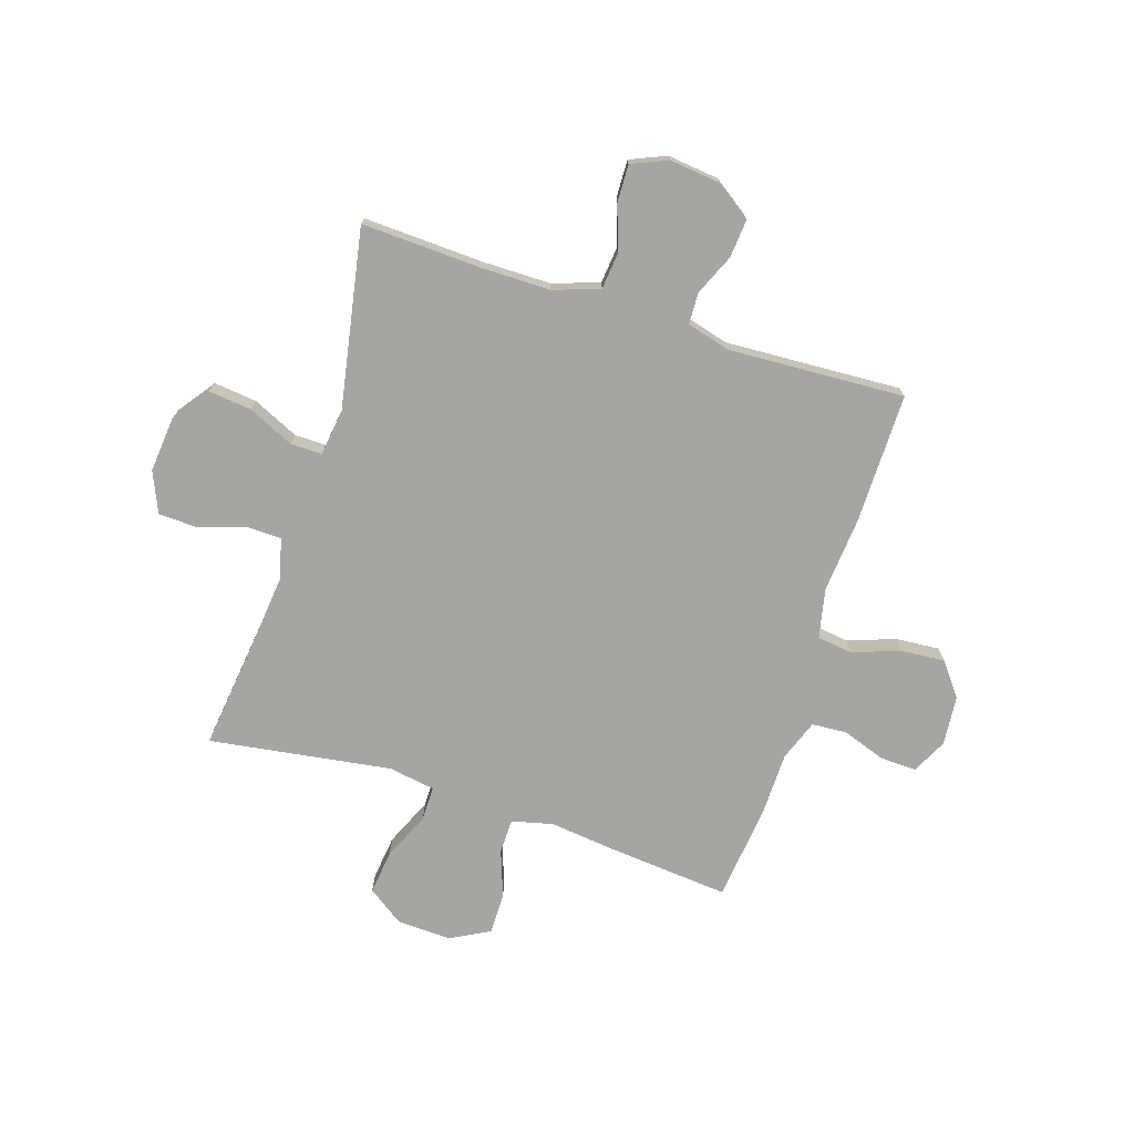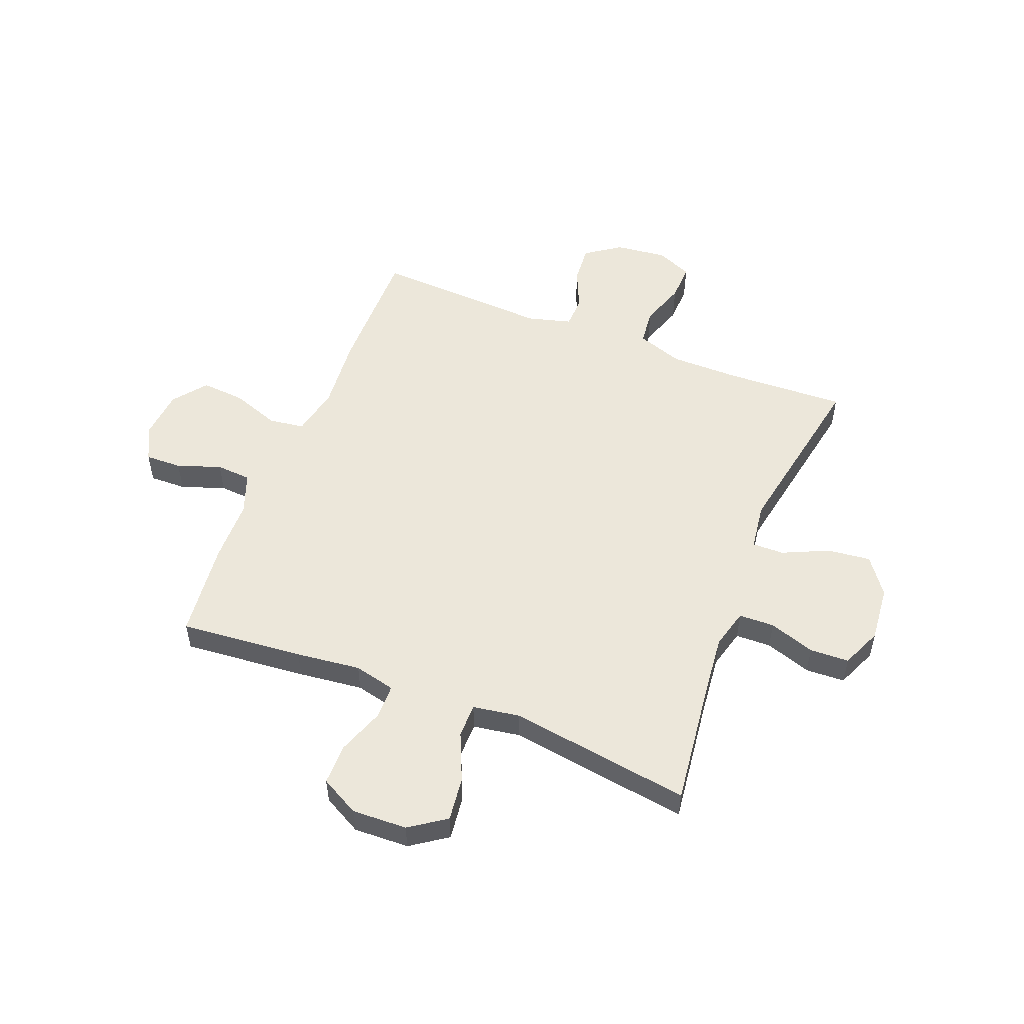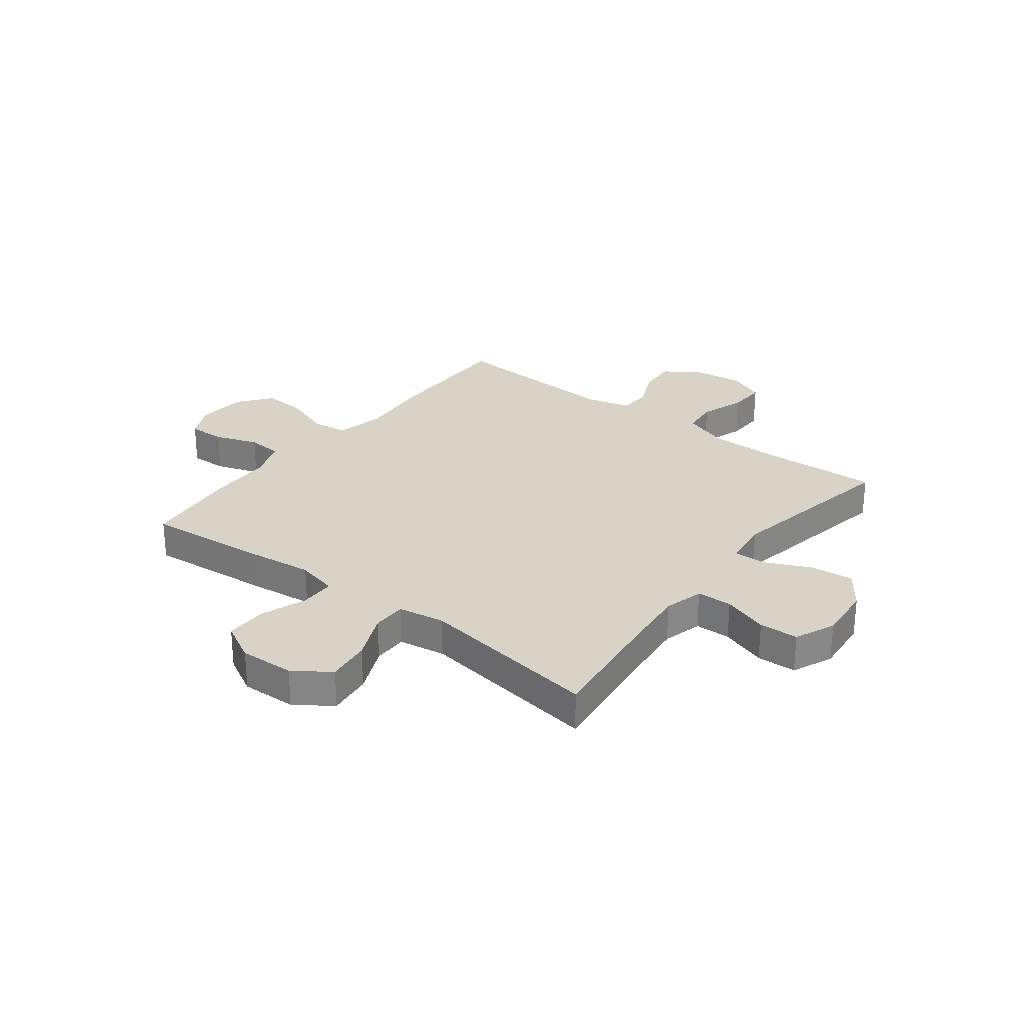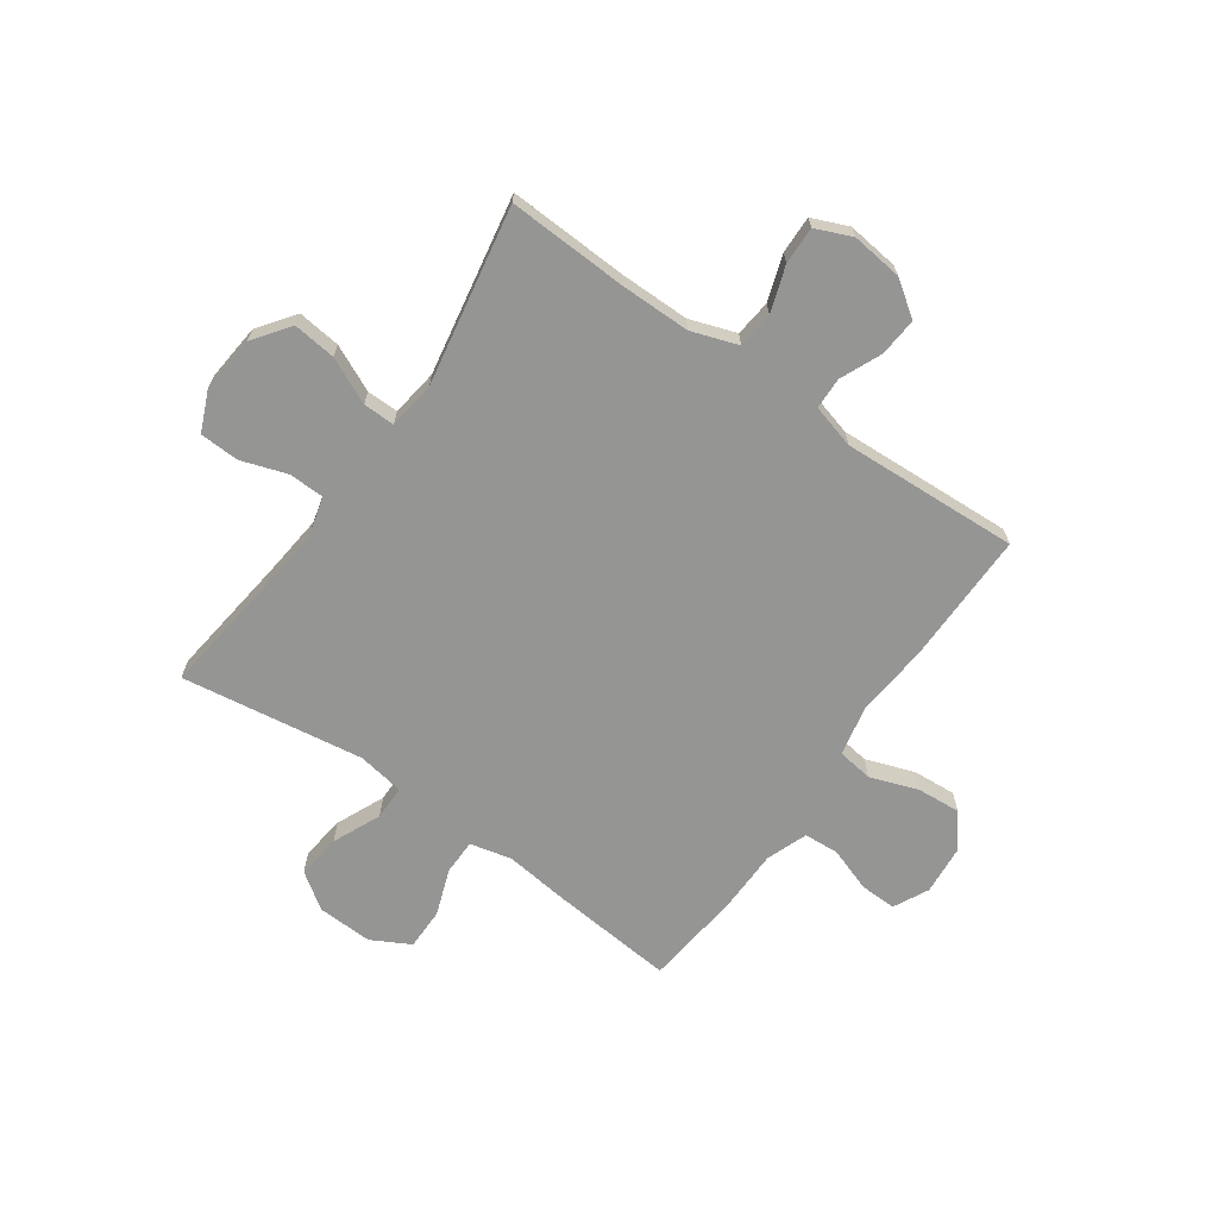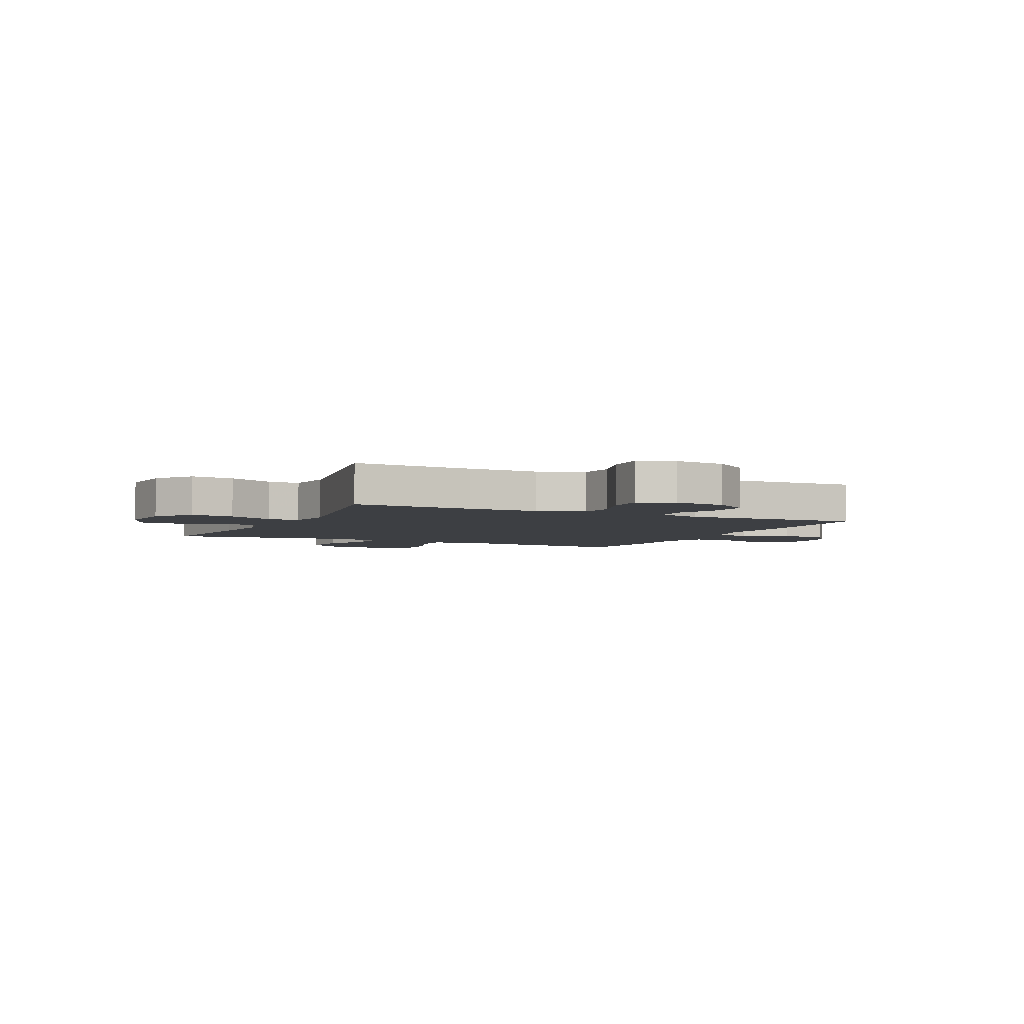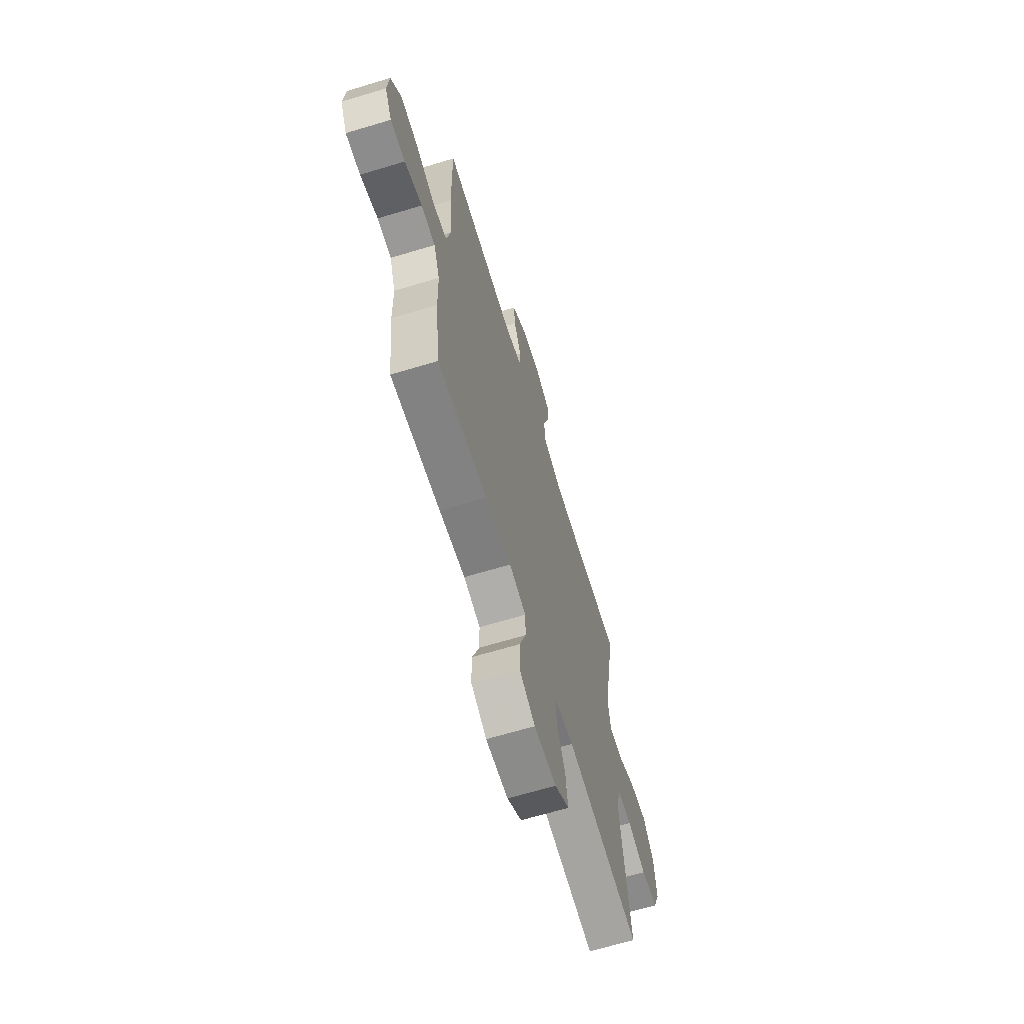
<metadata>
{"format":"obj","ext":"obj","renderer":"f3d","projection":"perspective","resolution":1024,"background":"white","views":[{"elev":-73.7,"azim":-17.7,"up":"+Y"},{"elev":52.9,"azim":-158.4,"up":"+Y"},{"elev":27.9,"azim":-142.3,"up":"+Y"},{"elev":-67.4,"azim":-35.1,"up":"+Y"},{"elev":-4.1,"azim":-25.6,"up":"+Y"},{"elev":-65.8,"azim":106.9,"up":"+Z"}]}
</metadata>
<code>
v -0.5 0.07 -0.5
v -0.472 0.07 -0.273
v -0.46 0.07 -0.159
v -0.479 0.07 -0.086
v -0.544 0.07 -0.084
v -0.628 0.07 -0.112
v -0.7 0.07 -0.109
v -0.732 0.07 -0.035
v -0.722 0.07 0.068
v -0.673 0.07 0.135
v -0.594 0.07 0.126
v -0.51 0.07 0.087
v -0.452 0.07 0.086
v -0.44 0.07 0.172
v -0.5 0.07 0.5
v -0.28 0.07 0.49
v -0.153 0.07 0.49
v -0.068 0.07 0.519
v -0.061 0.07 0.586
v -0.089 0.07 0.669
v -0.091 0.07 0.738
v -0.025 0.07 0.766
v 0.069 0.07 0.755
v 0.133 0.07 0.71
v 0.127 0.07 0.639
v 0.094 0.07 0.564
v 0.096 0.07 0.506
v 0.176 0.07 0.484
v 0.5 0.07 0.5
v 0.498 0.07 0.259
v 0.486 0.07 0.122
v 0.505 0.07 0.031
v 0.57 0.07 0.022
v 0.658 0.07 0.053
v 0.738 0.07 0.059
v 0.785 0.07 -0.002
v 0.793 0.07 -0.093
v 0.761 0.07 -0.157
v 0.694 0.07 -0.155
v 0.614 0.07 -0.127
v 0.55 0.07 -0.131
v 0.522 0.07 -0.206
v 0.52 0.07 -0.321
v 0.5 0.07 -0.5
v 0.273 0.07 -0.479
v 0.155 0.07 -0.465
v 0.079 0.07 -0.483
v 0.078 0.07 -0.547
v 0.109 0.07 -0.633
v 0.109 0.07 -0.709
v 0.038 0.07 -0.747
v -0.063 0.07 -0.743
v -0.129 0.07 -0.697
v -0.119 0.07 -0.616
v -0.08 0.07 -0.528
v -0.08 0.07 -0.465
v -0.166 0.07 -0.451
v -0.5 0 -0.5
v -0.472 0 -0.273
v -0.46 0 -0.159
v -0.479 0 -0.086
v -0.544 0 -0.084
v -0.628 0 -0.112
v -0.7 0 -0.109
v -0.732 0 -0.035
v -0.722 0 0.068
v -0.673 0 0.135
v -0.594 0 0.126
v -0.51 0 0.087
v -0.452 0 0.086
v -0.44 0 0.172
v -0.5 0 0.5
v -0.28 0 0.49
v -0.153 0 0.49
v -0.068 0 0.519
v -0.061 0 0.586
v -0.089 0 0.669
v -0.091 0 0.738
v -0.025 0 0.766
v 0.069 0 0.755
v 0.133 0 0.71
v 0.127 0 0.639
v 0.094 0 0.564
v 0.096 0 0.506
v 0.176 0 0.484
v 0.5 0 0.5
v 0.498 0 0.259
v 0.486 0 0.122
v 0.505 0 0.031
v 0.57 0 0.022
v 0.658 0 0.053
v 0.738 0 0.059
v 0.785 0 -0.002
v 0.793 0 -0.093
v 0.761 0 -0.157
v 0.694 0 -0.155
v 0.614 0 -0.127
v 0.55 0 -0.131
v 0.522 0 -0.206
v 0.52 0 -0.321
v 0.5 0 -0.5
v 0.273 0 -0.479
v 0.155 0 -0.465
v 0.079 0 -0.483
v 0.078 0 -0.547
v 0.109 0 -0.633
v 0.109 0 -0.709
v 0.038 0 -0.747
v -0.063 0 -0.743
v -0.129 0 -0.697
v -0.119 0 -0.616
v -0.08 0 -0.528
v -0.08 0 -0.465
v -0.166 0 -0.451
f 53 54 55
f 52 53 55
f 51 52 55
f 50 51 55
f 49 50 55
f 48 49 55
f 47 48 55 56
f 46 47 56 57
f 44 45 46
f 43 44 46
f 42 43 46
f 41 42 46 57
f 38 39 40
f 37 38 40
f 36 37 40
f 35 36 40
f 34 35 40
f 33 34 40
f 32 33 40 41
f 28 29 30 31
f 27 28 31 32
f 24 25 26
f 23 24 26
f 22 23 26
f 21 22 26
f 20 21 26
f 19 20 26
f 18 19 26 27
f 57 1 2
f 41 57 2
f 32 41 2
f 27 32 2
f 18 27 2
f 17 18 2
f 10 11 12
f 9 10 12
f 8 9 12
f 7 8 12
f 6 7 12
f 5 6 12
f 4 5 12 13
f 3 4 13
f 16 17 2 3
f 14 15 16
f 3 13 14 16
f 112 111 110
f 112 110 109
f 112 109 108
f 112 108 107
f 112 107 106
f 112 106 105
f 113 112 105 104
f 114 113 104 103
f 103 102 101
f 103 101 100
f 103 100 99
f 114 103 99 98
f 97 96 95
f 97 95 94
f 97 94 93
f 97 93 92
f 97 92 91
f 97 91 90
f 98 97 90 89
f 88 87 86 85
f 89 88 85 84
f 83 82 81
f 83 81 80
f 83 80 79
f 83 79 78
f 83 78 77
f 83 77 76
f 84 83 76 75
f 59 58 114
f 59 114 98
f 59 98 89
f 59 89 84
f 59 84 75
f 59 75 74
f 69 68 67
f 69 67 66
f 69 66 65
f 69 65 64
f 69 64 63
f 69 63 62
f 70 69 62 61
f 70 61 60
f 60 59 74 73
f 73 72 71
f 73 71 70 60
f 1 58 59 2
f 2 59 60 3
f 3 60 61 4
f 4 61 62 5
f 5 62 63 6
f 6 63 64 7
f 7 64 65 8
f 8 65 66 9
f 9 66 67 10
f 10 67 68 11
f 11 68 69 12
f 12 69 70 13
f 13 70 71 14
f 14 71 72 15
f 15 72 73 16
f 16 73 74 17
f 17 74 75 18
f 18 75 76 19
f 19 76 77 20
f 20 77 78 21
f 21 78 79 22
f 22 79 80 23
f 23 80 81 24
f 24 81 82 25
f 25 82 83 26
f 26 83 84 27
f 27 84 85 28
f 28 85 86 29
f 29 86 87 30
f 30 87 88 31
f 31 88 89 32
f 32 89 90 33
f 33 90 91 34
f 34 91 92 35
f 35 92 93 36
f 36 93 94 37
f 37 94 95 38
f 38 95 96 39
f 39 96 97 40
f 40 97 98 41
f 41 98 99 42
f 42 99 100 43
f 43 100 101 44
f 44 101 102 45
f 45 102 103 46
f 46 103 104 47
f 47 104 105 48
f 48 105 106 49
f 49 106 107 50
f 50 107 108 51
f 51 108 109 52
f 52 109 110 53
f 53 110 111 54
f 54 111 112 55
f 55 112 113 56
f 56 113 114 57
f 57 114 58 1

</code>
